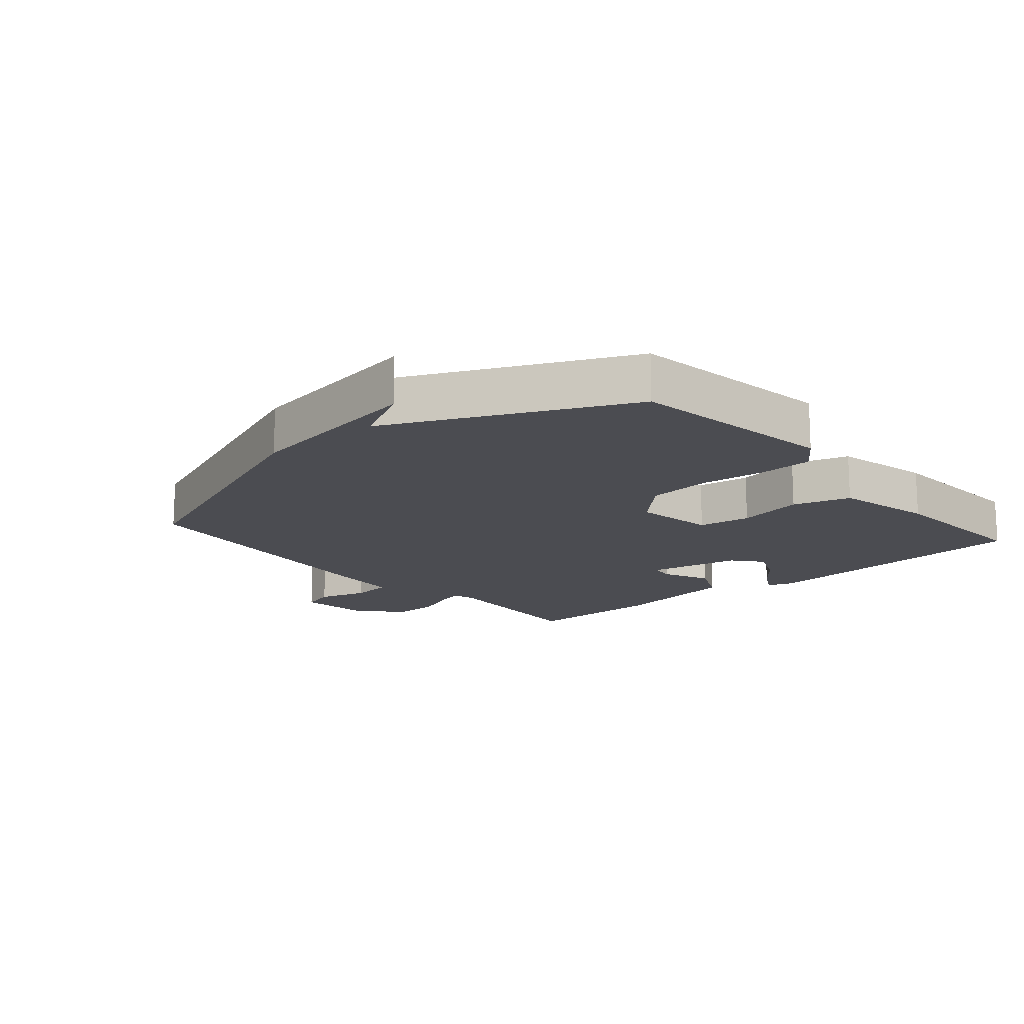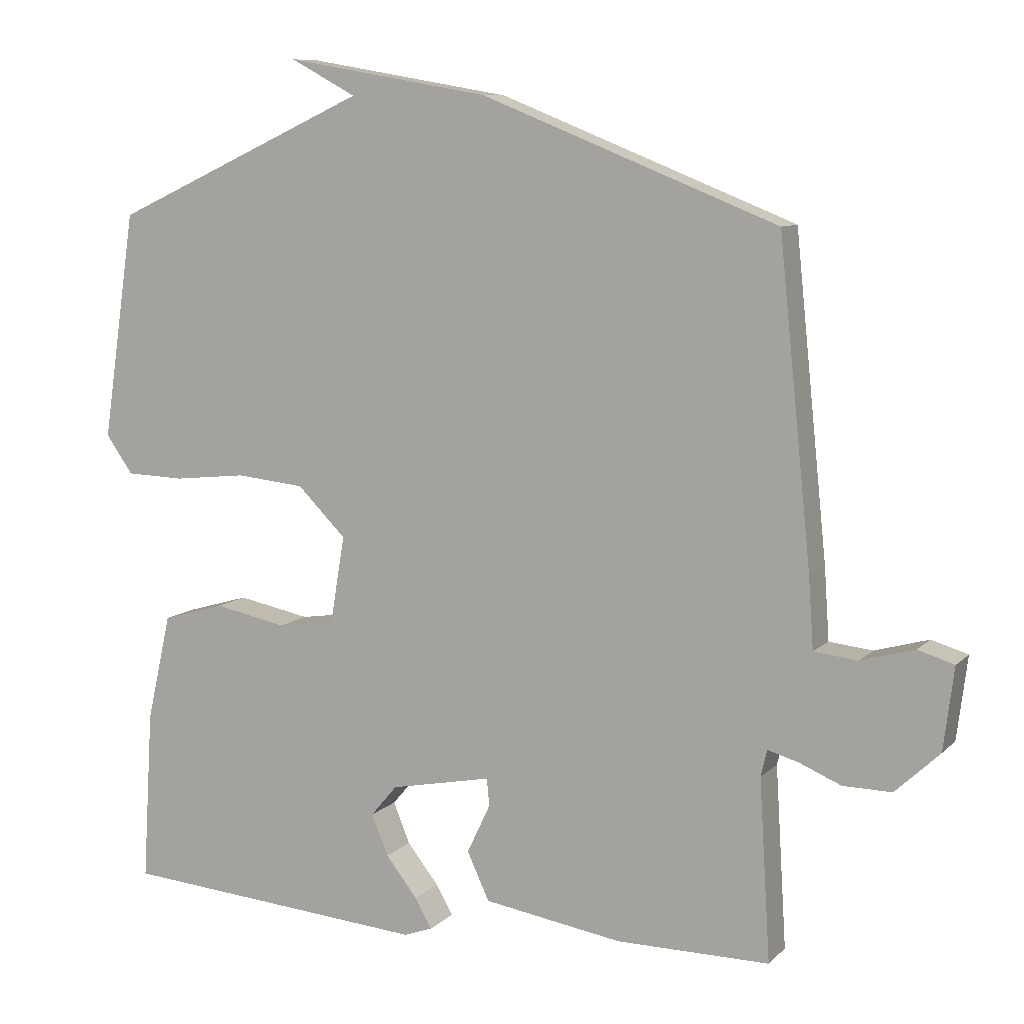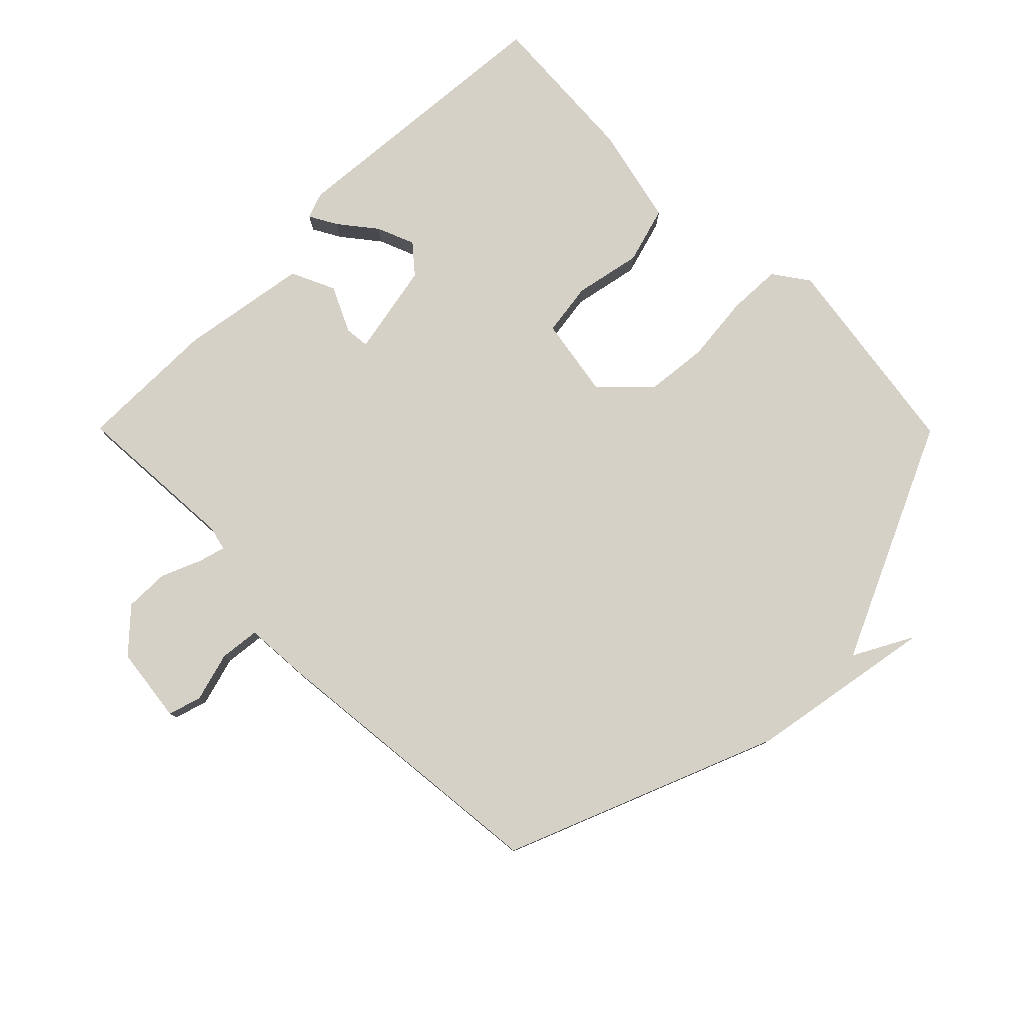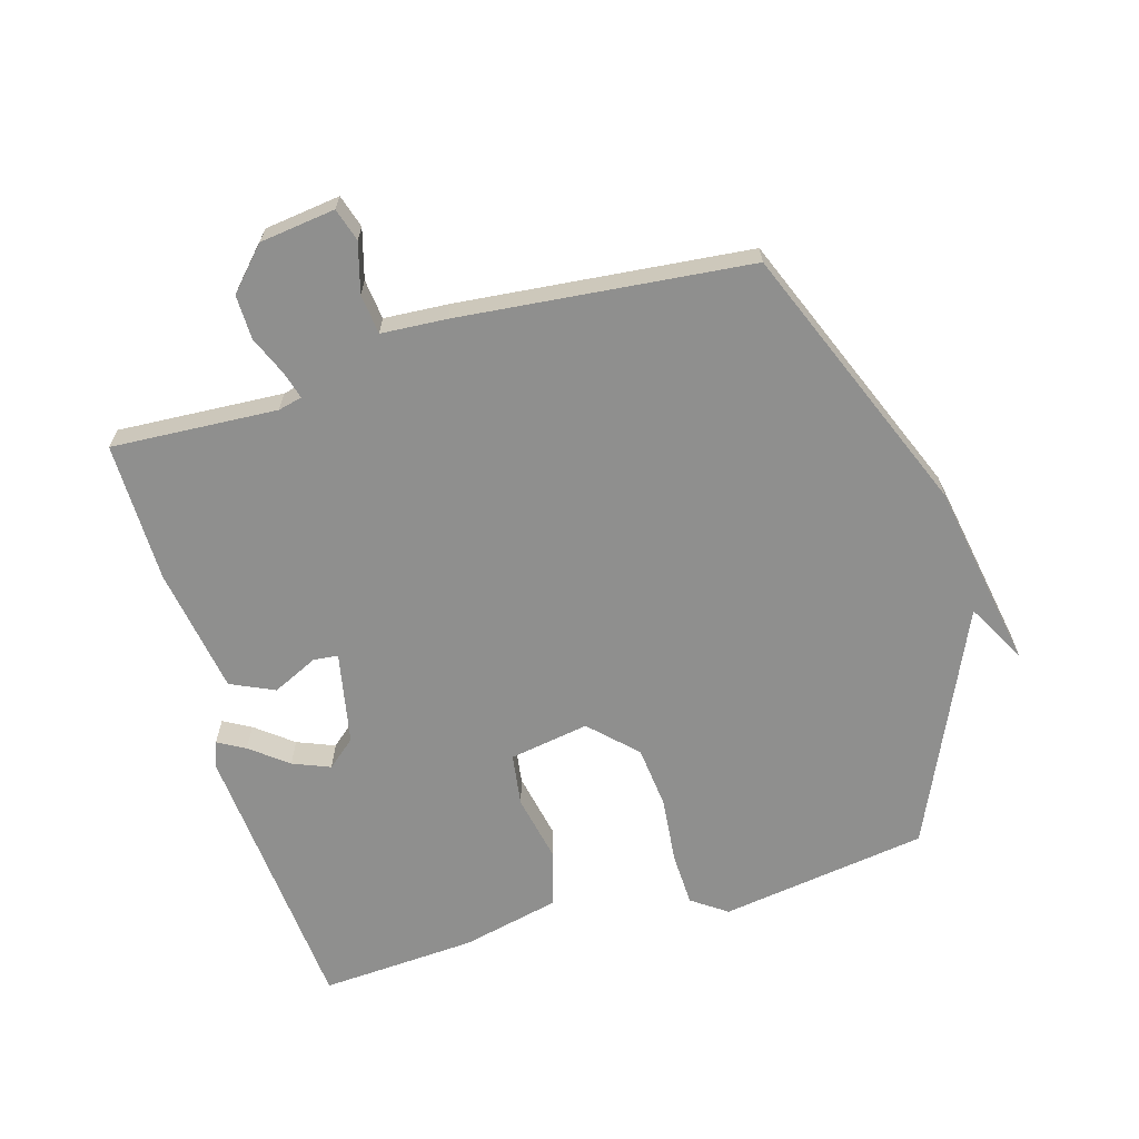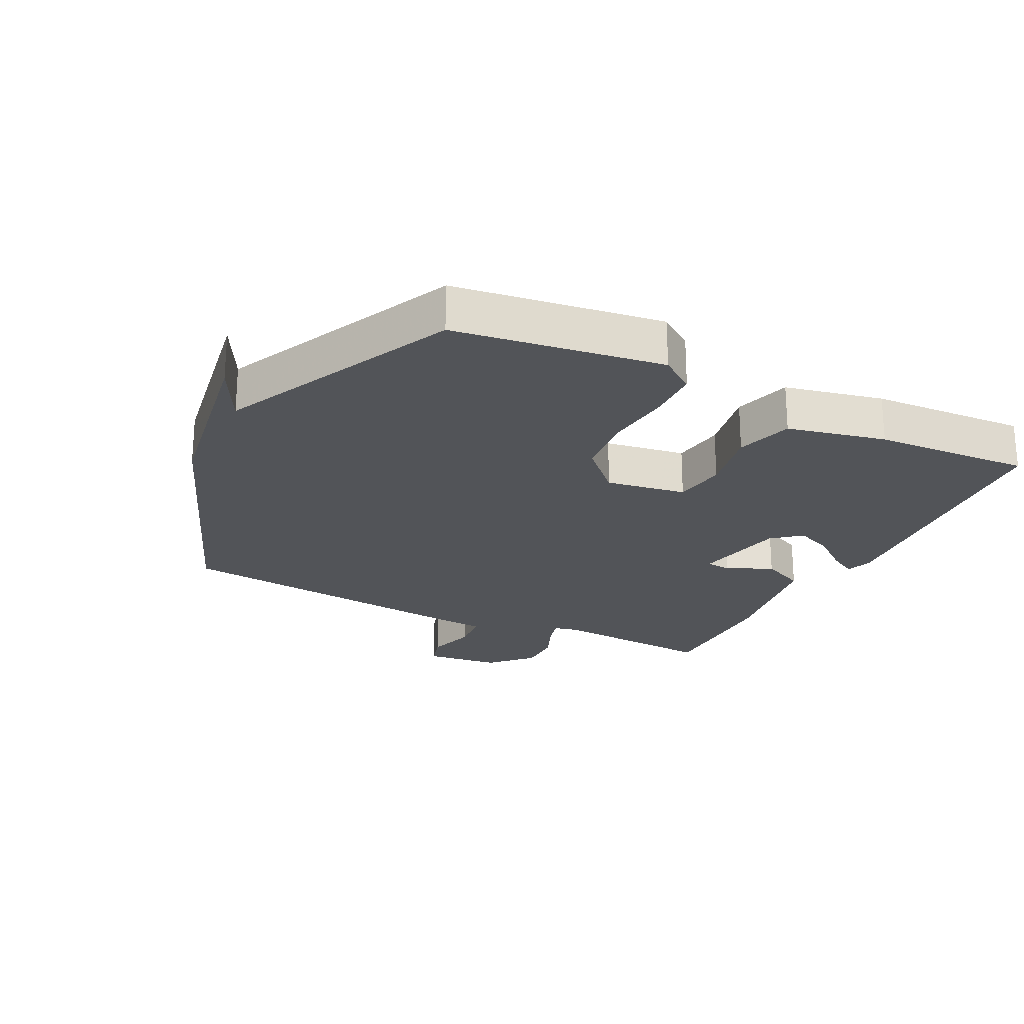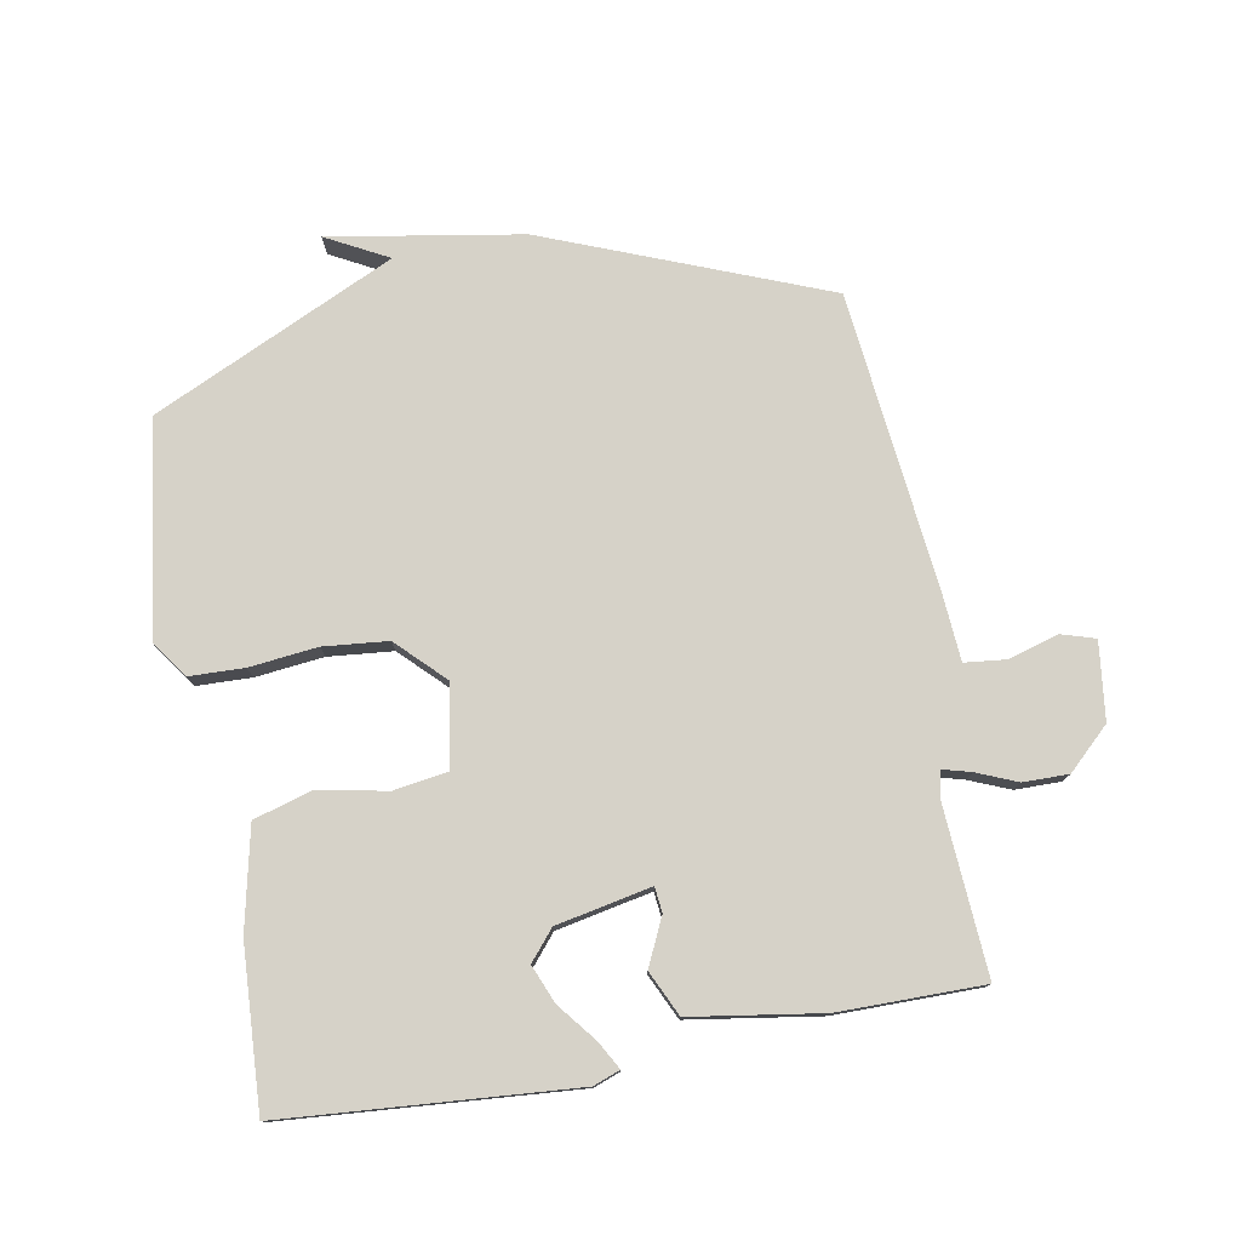
<metadata>
{"format":"obj","ext":"obj","renderer":"f3d","projection":"perspective","resolution":1024,"background":"white","views":[{"elev":-15.4,"azim":40.5,"up":"+Y"},{"elev":8.9,"azim":-155.6,"up":"+Z"},{"elev":79.4,"azim":-44.8,"up":"+Y"},{"elev":-65.3,"azim":-73.5,"up":"+Y"},{"elev":-23.2,"azim":63.1,"up":"+Y"},{"elev":77.6,"azim":169.5,"up":"+Y"}]}
</metadata>
<code>
v 0.5 0.07 -0.5
v 0.055 0.07 -0.536
v 0.014 0.07 -0.521
v 0.038 0.07 -0.478
v 0.084 0.07 -0.42
v 0.108 0.07 -0.361
v 0.07 0.07 -0.316
v -0.076 0.07 -0.287
v -0.08 0.07 -0.326
v -0.046 0.07 -0.398
v -0.078 0.07 -0.467
v -0.279 0.07 -0.499
v -0.5 0.07 -0.5
v -0.484 0.07 -0.239
v -0.493 0.07 -0.201
v -0.536 0.07 -0.213
v -0.598 0.07 -0.239
v -0.668 0.07 -0.24
v -0.732 0.07 -0.18
v -0.747 0.07 -0.061
v -0.695 0.07 -0.045
v -0.617 0.07 -0.067
v -0.554 0.07 -0.06
v -0.547 0.07 0.043
v -0.5 0.07 0.5
v -0.072 0.07 0.671
v 0.223 0.07 0.722
v 0.128 0.07 0.671
v 0.5 0.07 0.5
v 0.548 0.07 0.172
v 0.509 0.07 0.117
v 0.425 0.07 0.114
v 0.32 0.07 0.125
v 0.221 0.07 0.115
v 0.151 0.07 0.045
v 0.172 0.07 -0.081
v 0.255 0.07 -0.093
v 0.36 0.07 -0.072
v 0.45 0.07 -0.098
v 0.485 0.07 -0.253
v 0.5 0 -0.5
v 0.055 0 -0.536
v 0.014 0 -0.521
v 0.038 0 -0.478
v 0.084 0 -0.42
v 0.108 0 -0.361
v 0.07 0 -0.316
v -0.076 0 -0.287
v -0.08 0 -0.326
v -0.046 0 -0.398
v -0.078 0 -0.467
v -0.279 0 -0.499
v -0.5 0 -0.5
v -0.484 0 -0.239
v -0.493 0 -0.201
v -0.536 0 -0.213
v -0.598 0 -0.239
v -0.668 0 -0.24
v -0.732 0 -0.18
v -0.747 0 -0.061
v -0.695 0 -0.045
v -0.617 0 -0.067
v -0.554 0 -0.06
v -0.547 0 0.043
v -0.5 0 0.5
v -0.072 0 0.671
v 0.223 0 0.722
v 0.128 0 0.671
v 0.5 0 0.5
v 0.548 0 0.172
v 0.509 0 0.117
v 0.425 0 0.114
v 0.32 0 0.125
v 0.221 0 0.115
v 0.151 0 0.045
v 0.172 0 -0.081
v 0.255 0 -0.093
v 0.36 0 -0.072
v 0.45 0 -0.098
v 0.485 0 -0.253
f 40 1 2
f 39 40 2
f 38 39 2
f 37 38 2
f 31 32 33
f 30 31 33
f 29 30 33
f 28 29 33
f 28 33 34
f 25 26 27 28
f 28 34 35
f 25 28 35
f 24 25 35
f 23 24 35
f 20 21 22
f 19 20 22
f 18 19 22
f 17 18 22
f 16 17 22
f 15 16 22 23
f 12 13 14
f 11 12 14
f 10 11 14
f 9 10 14
f 8 9 14 15
f 23 35 36
f 15 23 36
f 8 15 36
f 7 8 36
f 3 4 5
f 2 3 5
f 37 2 5 6
f 6 7 36 37
f 42 41 80
f 42 80 79
f 42 79 78
f 42 78 77
f 73 72 71
f 73 71 70
f 73 70 69
f 73 69 68
f 74 73 68
f 68 67 66 65
f 75 74 68
f 75 68 65
f 75 65 64
f 75 64 63
f 62 61 60
f 62 60 59
f 62 59 58
f 62 58 57
f 62 57 56
f 63 62 56 55
f 54 53 52
f 54 52 51
f 54 51 50
f 54 50 49
f 55 54 49 48
f 76 75 63
f 76 63 55
f 76 55 48
f 76 48 47
f 45 44 43
f 45 43 42
f 46 45 42 77
f 77 76 47 46
f 1 41 42 2
f 2 42 43 3
f 3 43 44 4
f 4 44 45 5
f 5 45 46 6
f 6 46 47 7
f 7 47 48 8
f 8 48 49 9
f 9 49 50 10
f 10 50 51 11
f 11 51 52 12
f 12 52 53 13
f 13 53 54 14
f 14 54 55 15
f 15 55 56 16
f 16 56 57 17
f 17 57 58 18
f 18 58 59 19
f 19 59 60 20
f 20 60 61 21
f 21 61 62 22
f 22 62 63 23
f 23 63 64 24
f 24 64 65 25
f 25 65 66 26
f 26 66 67 27
f 27 67 68 28
f 28 68 69 29
f 29 69 70 30
f 30 70 71 31
f 31 71 72 32
f 32 72 73 33
f 33 73 74 34
f 34 74 75 35
f 35 75 76 36
f 36 76 77 37
f 37 77 78 38
f 38 78 79 39
f 39 79 80 40
f 40 80 41 1

</code>
